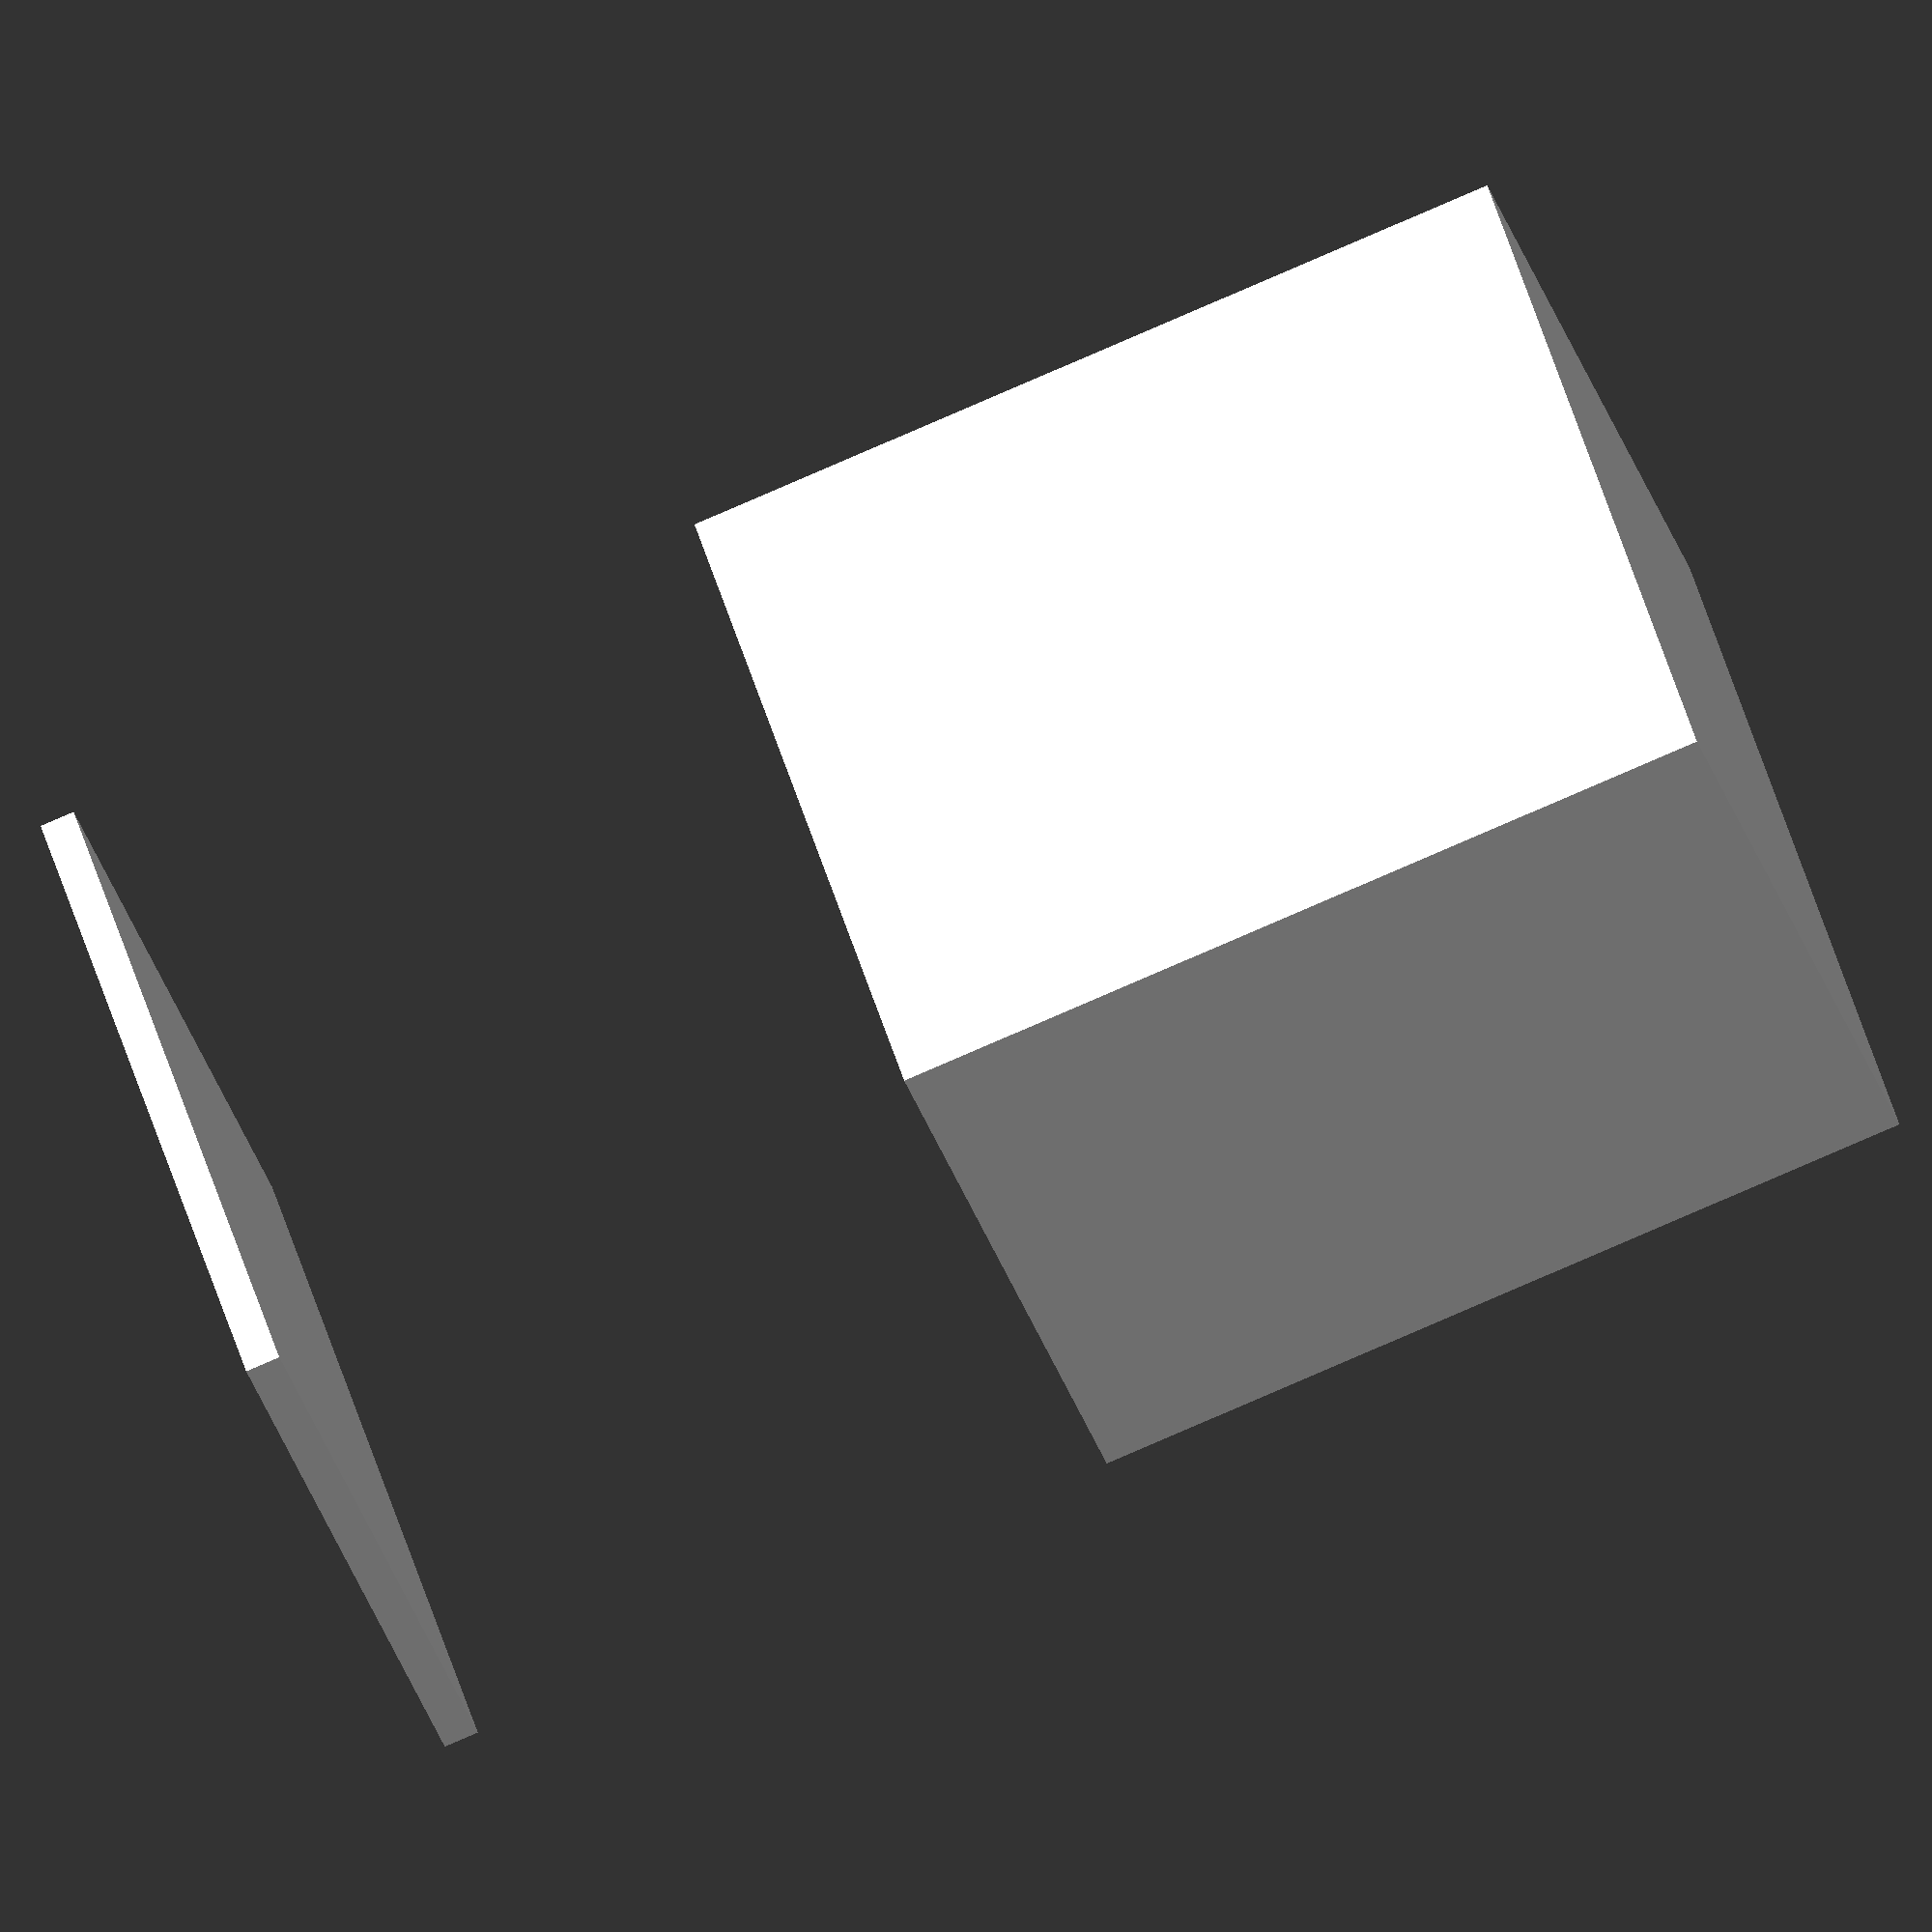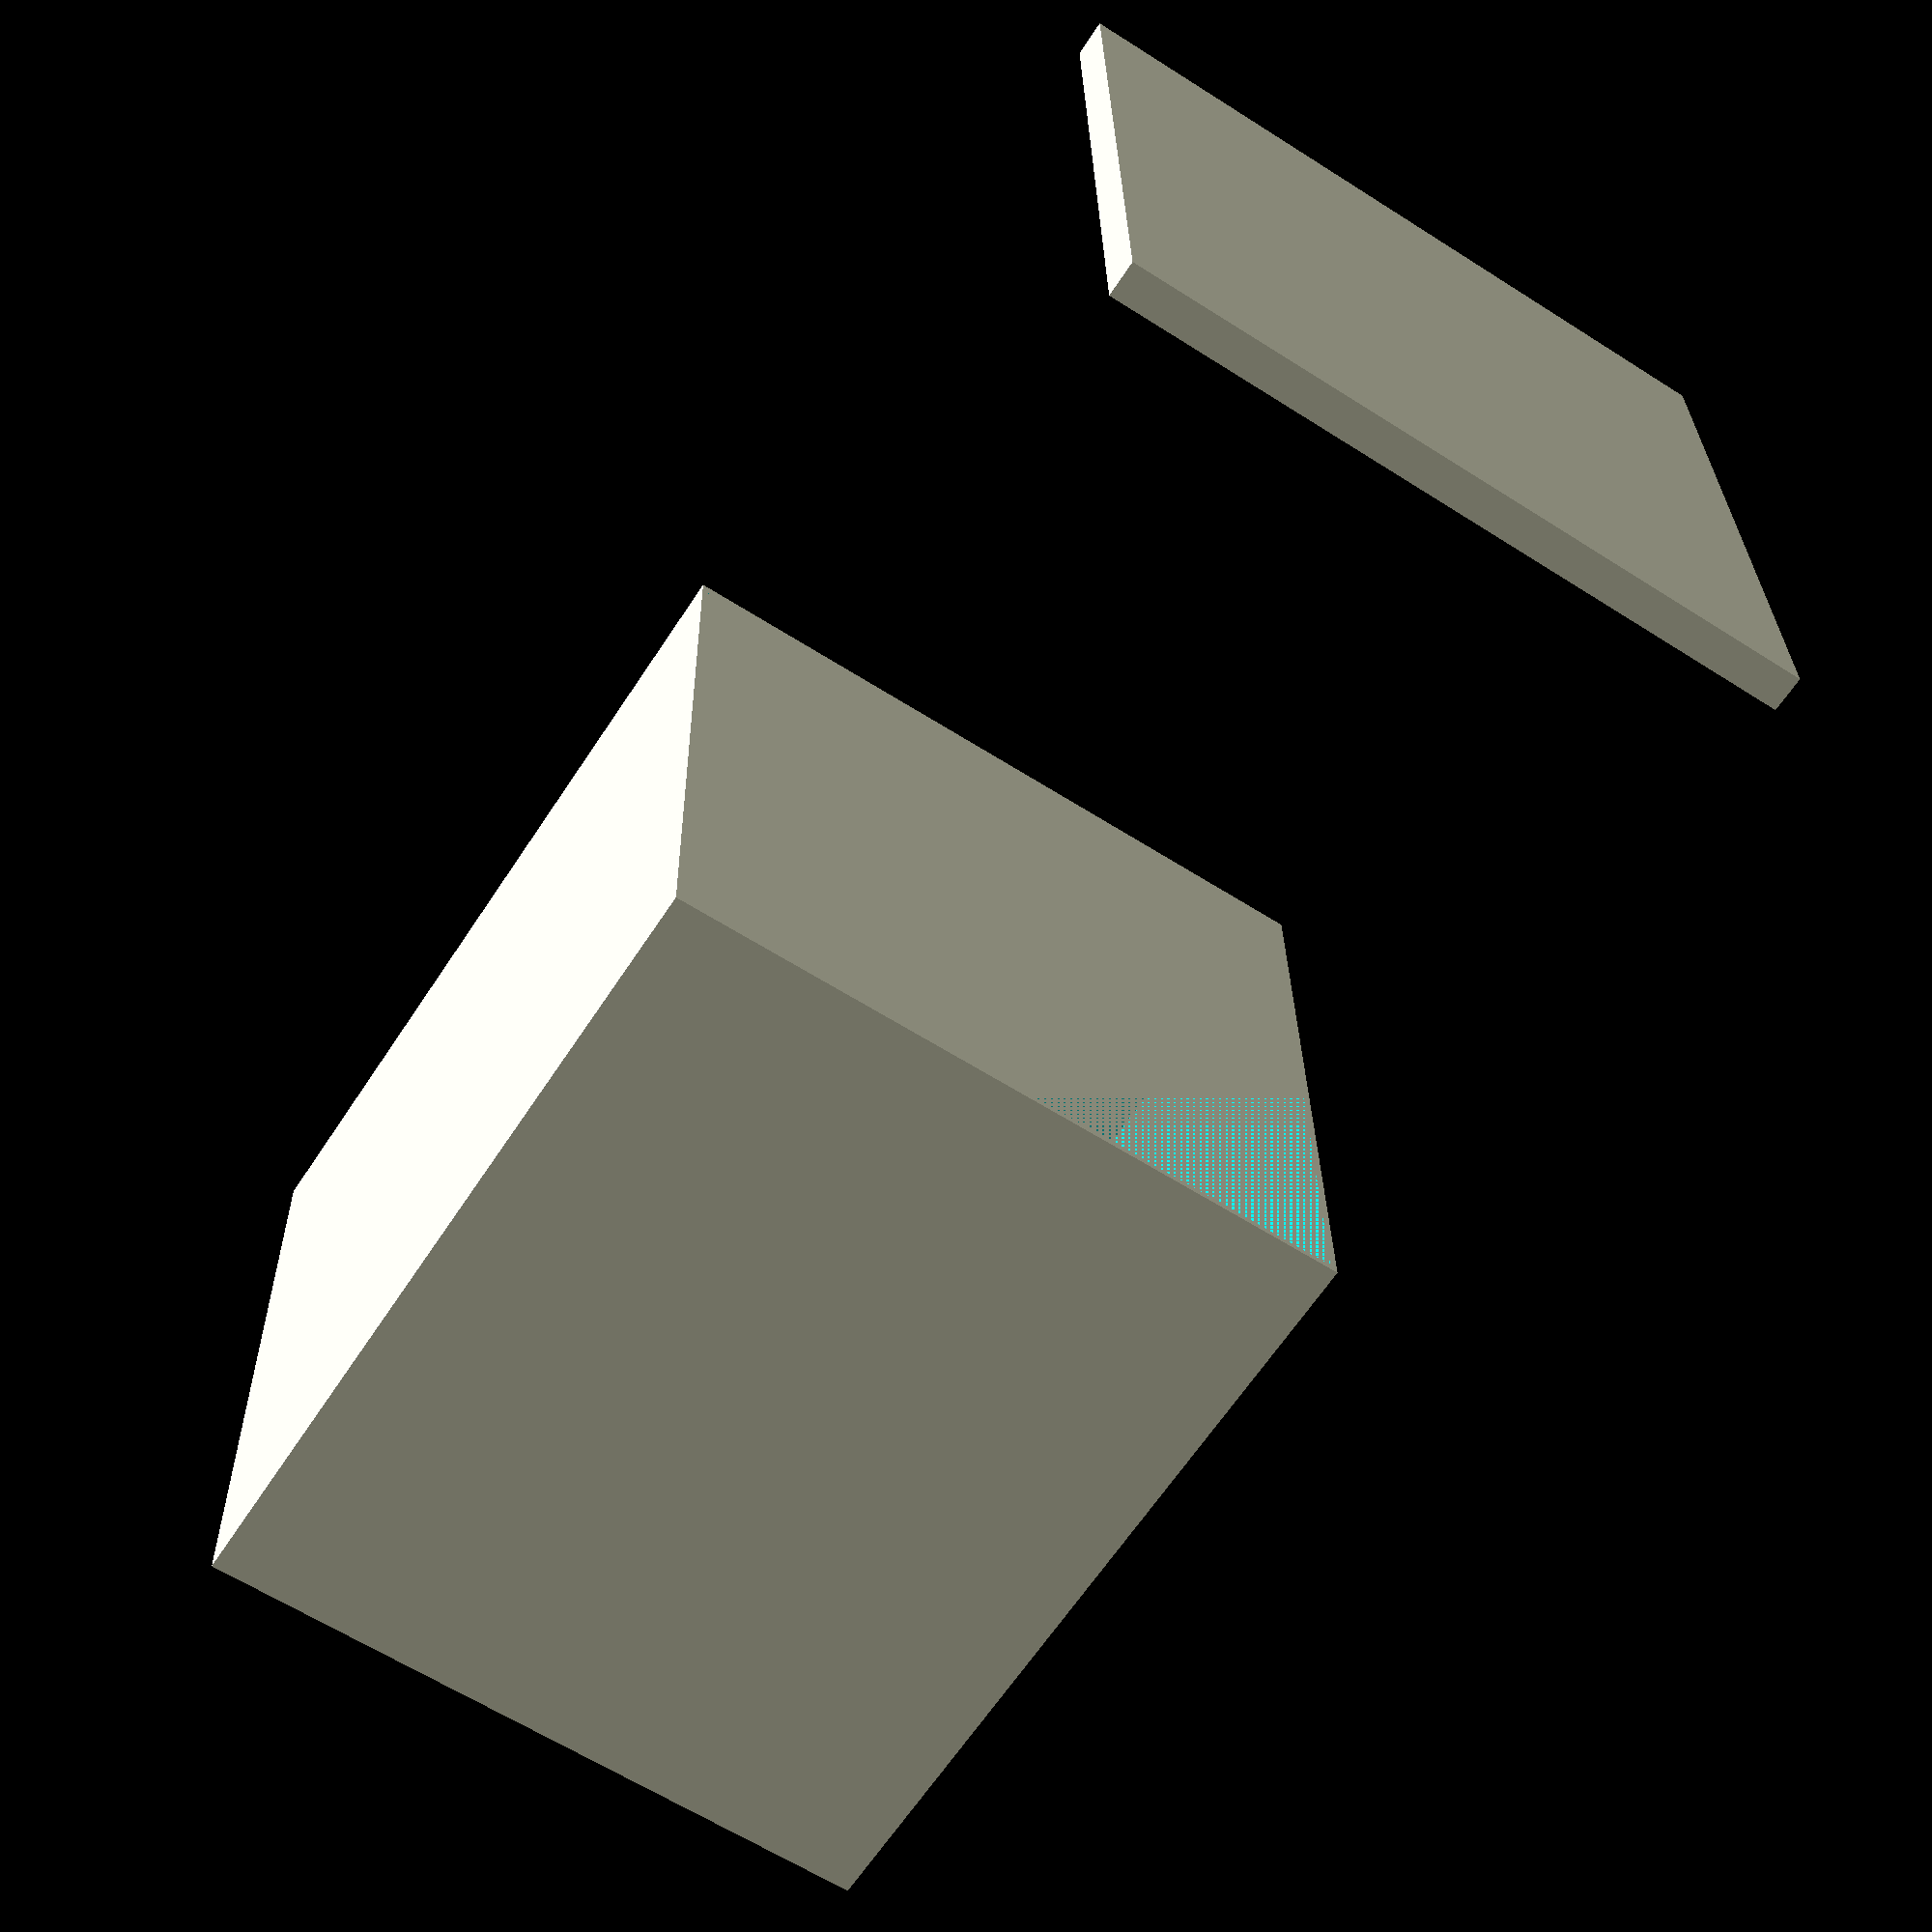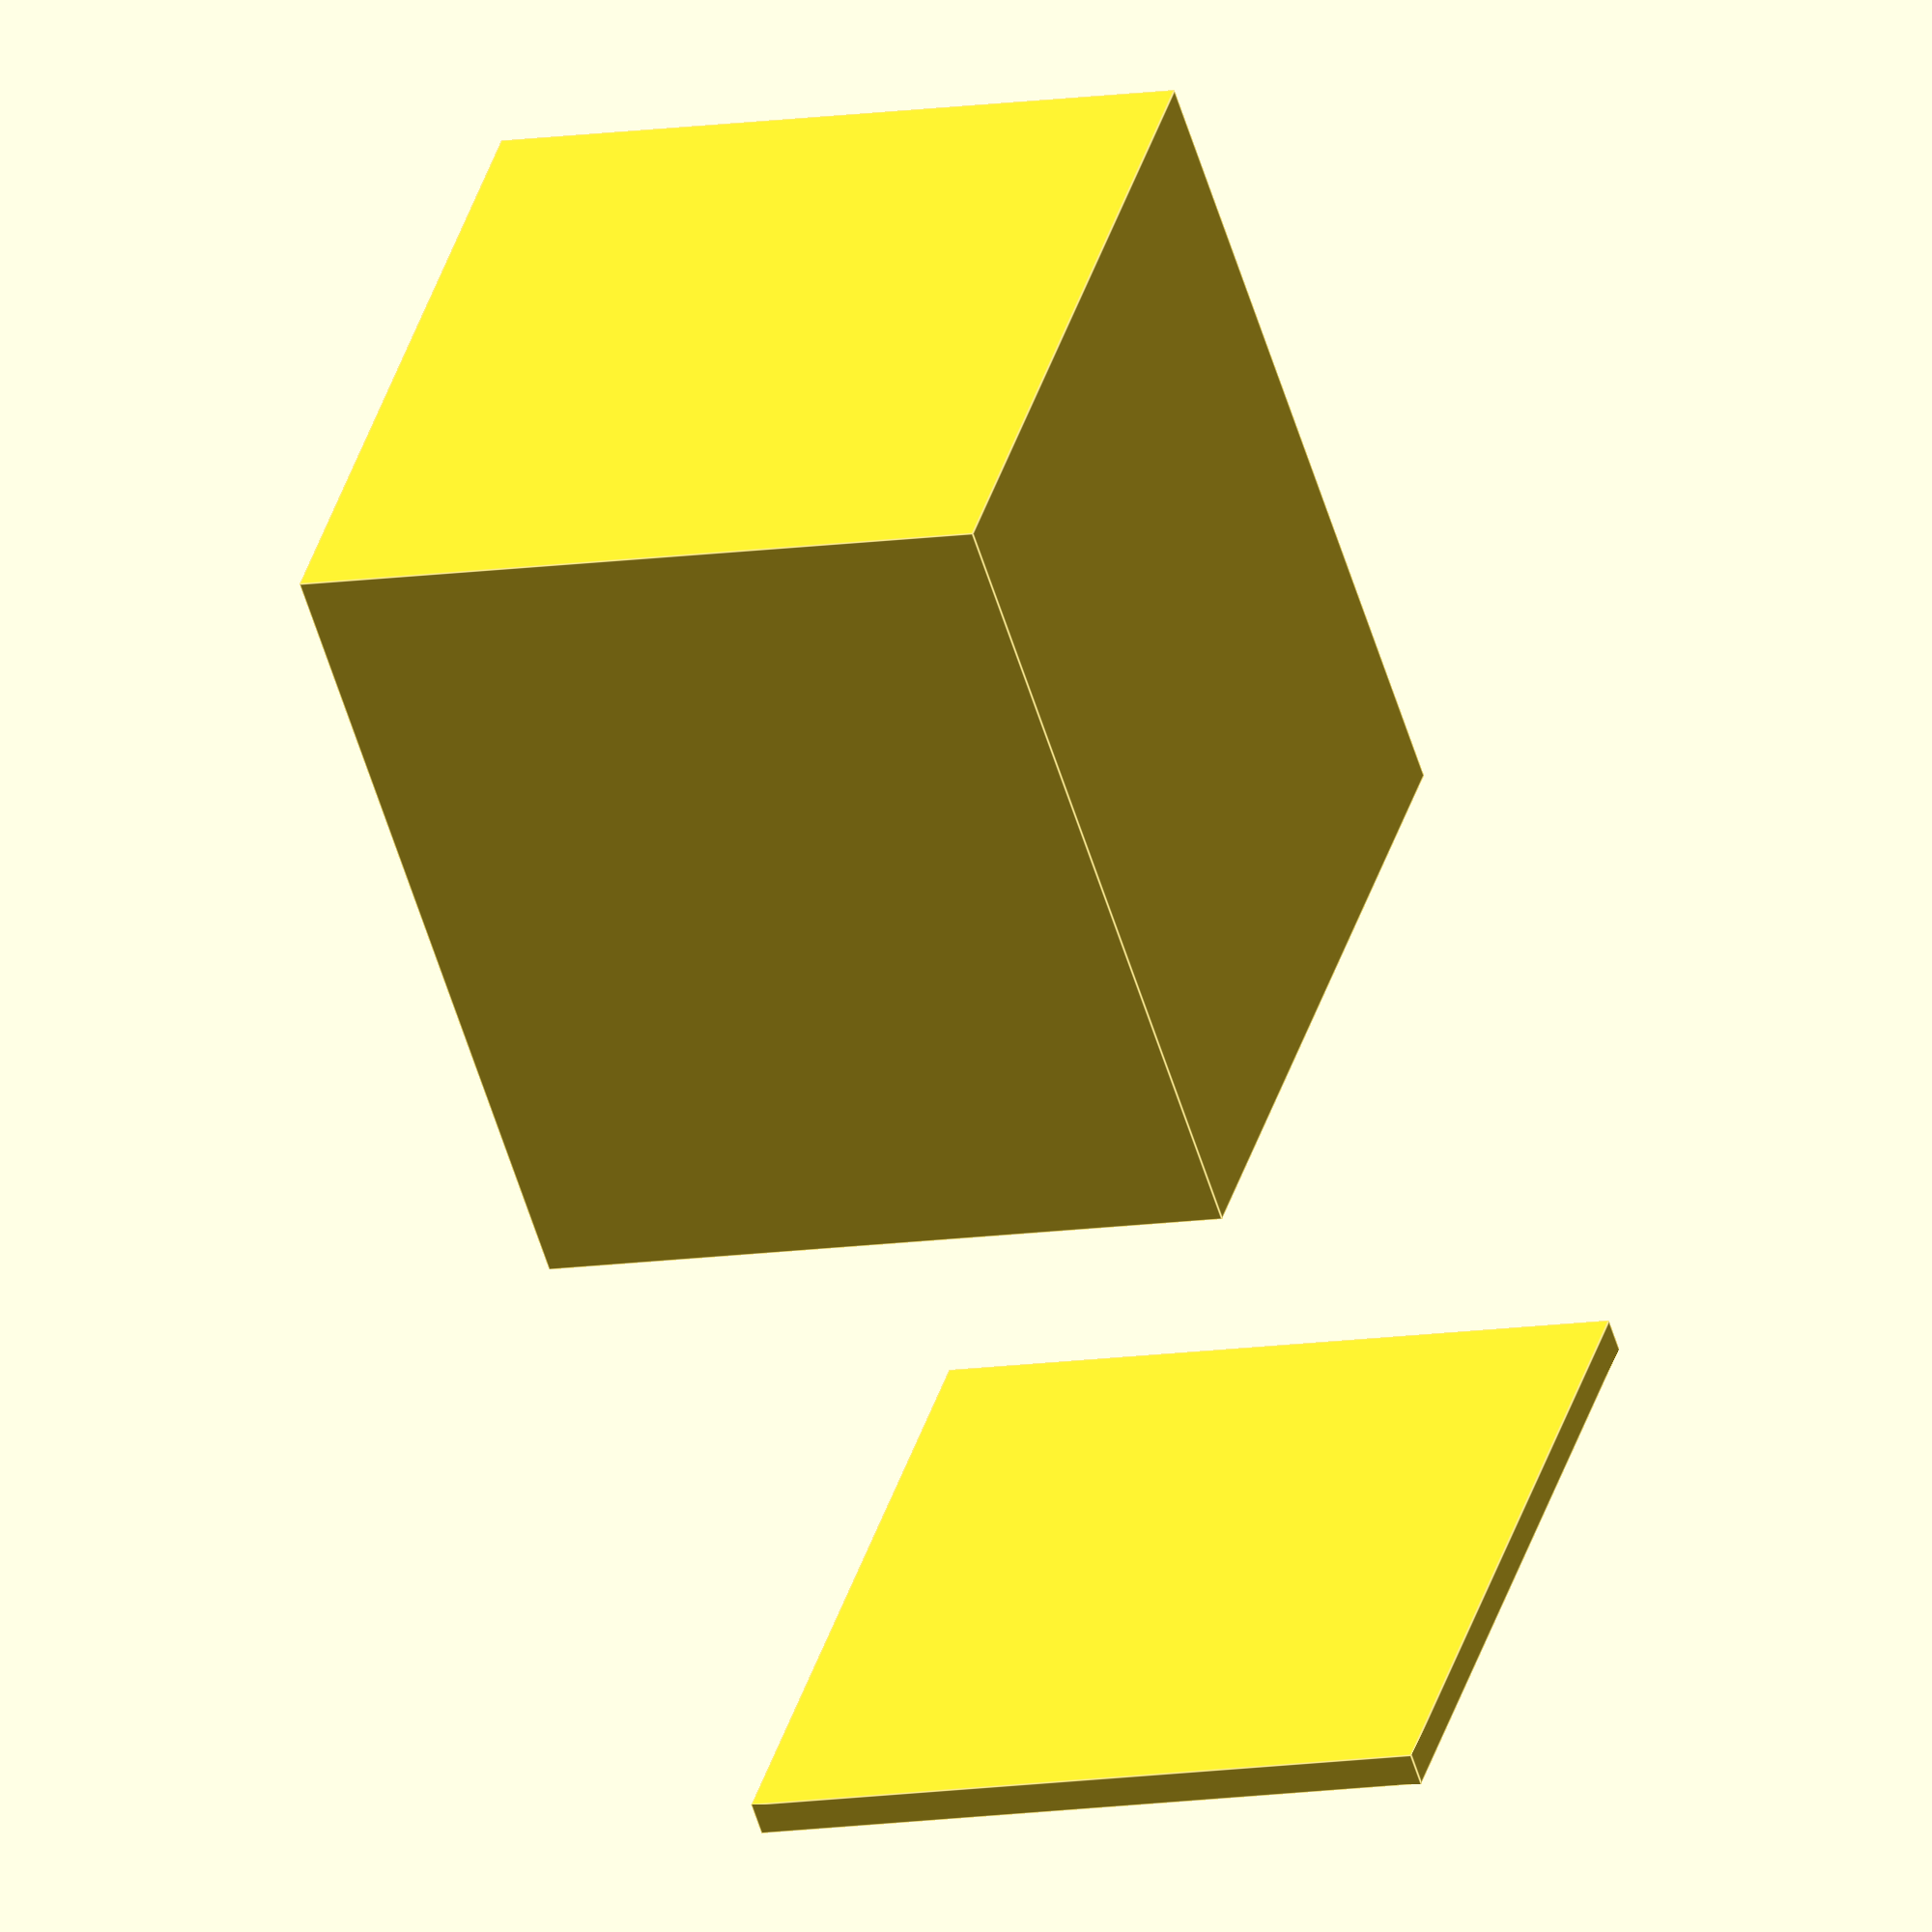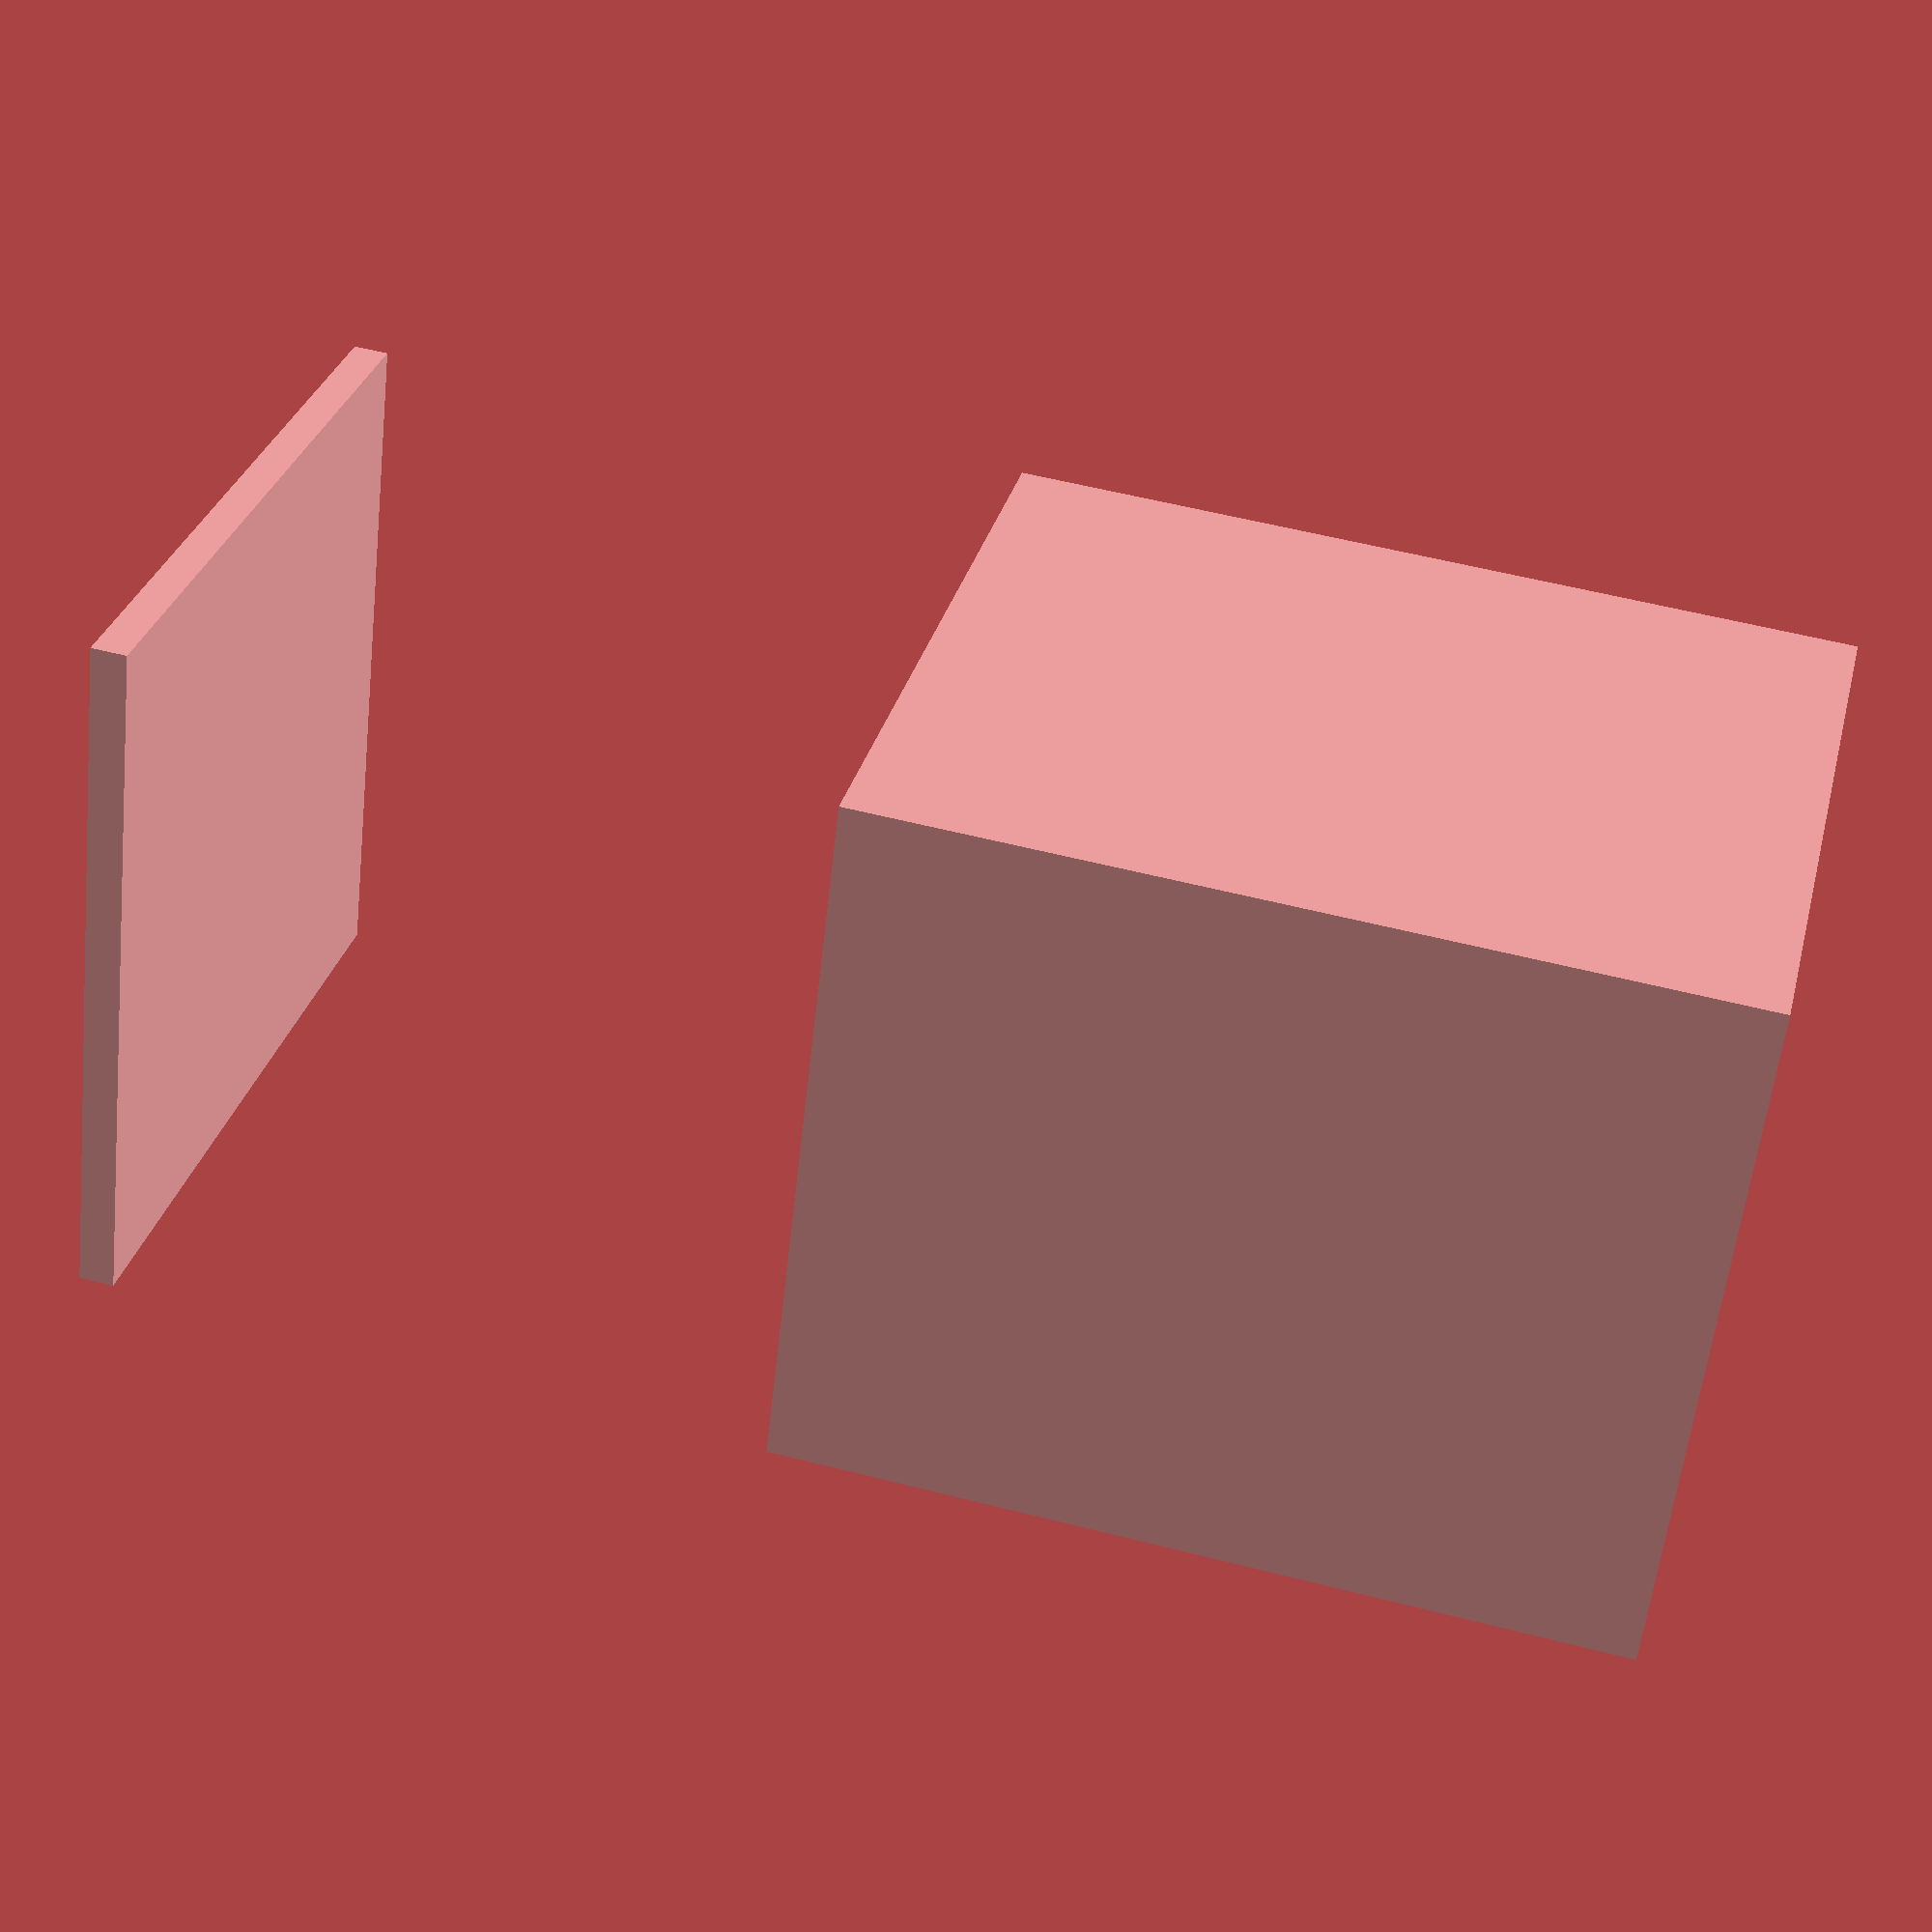
<openscad>
// Parameters
$fn=50; // Smooth curves
box_width = 100; // Width of the box
box_depth = 100; // Depth of the box
box_height = 120; // Height of the box
wall_thickness = 5; // Thickness of the walls
lift_height = 100; // Starting lift height of the cover above the base
overlap = 1; // How much the cover overlaps the bottom platform
vent_slit_width = 2; // Width of ventilation slits
vent_slit_height = 5; // Height of ventilation slits
vent_slit_spacing = 10; // Spacing between ventilation slits
vent_slit_offset = 5; // Offset from the top of the box for the ventilation slits
clearance = 0.2; // Increased clearance to avoid rendering glitches

// Free-floating bottom
module bottom() {
    // No need to translate down as we will ensure the cover does not touch the base
    cube([box_width, box_depth, wall_thickness]);
}

// Ventilation slits near the top of the sides
module ventilation_slits() {
    for(x = [overlap + vent_slit_spacing : vent_slit_spacing : box_width + overlap - vent_slit_spacing]) {
        translate([x, -clearance, box_height - vent_slit_offset - vent_slit_height]) {
            cube([vent_slit_width, wall_thickness + 2 * clearance, vent_slit_height + clearance]);
        }
        translate([x, box_depth + wall_thickness - clearance, box_height - vent_slit_offset - vent_slit_height]) {
            cube([vent_slit_width, wall_thickness + 2 * clearance, vent_slit_height + clearance]);
        }
    }
}

// Cover with side ventilation slits
module cover() {
    // Calculate the translation height based on the animation time $t
    // The cover starts fully lifted (lift_height) and moves down, stopping just above the base
    height = lift_height * (1 - $t) + clearance; // Add clearance to prevent touching

    translate([0, 0, height]) { // Move the cover down during the animation
        difference() {
            // The outer shape of the cover
            cube([box_width + 2 * overlap, box_depth + 2 * overlap, box_height]);

            // Subtracting the inner part to create hollow space and walls, with clearance
            translate([overlap, overlap, 0])
                cube([box_width, box_depth, box_height - wall_thickness + clearance]);

            // Subtract ventilation slits from the cover sides, with clearance
            ventilation_slits();
        }
    }
}

// Assembly
bottom();
cover();

</openscad>
<views>
elev=81.3 azim=224.0 roll=293.4 proj=o view=wireframe
elev=243.4 azim=271.0 roll=33.1 proj=p view=solid
elev=236.0 azim=286.7 roll=163.2 proj=o view=edges
elev=123.5 azim=115.2 roll=255.0 proj=p view=solid
</views>
